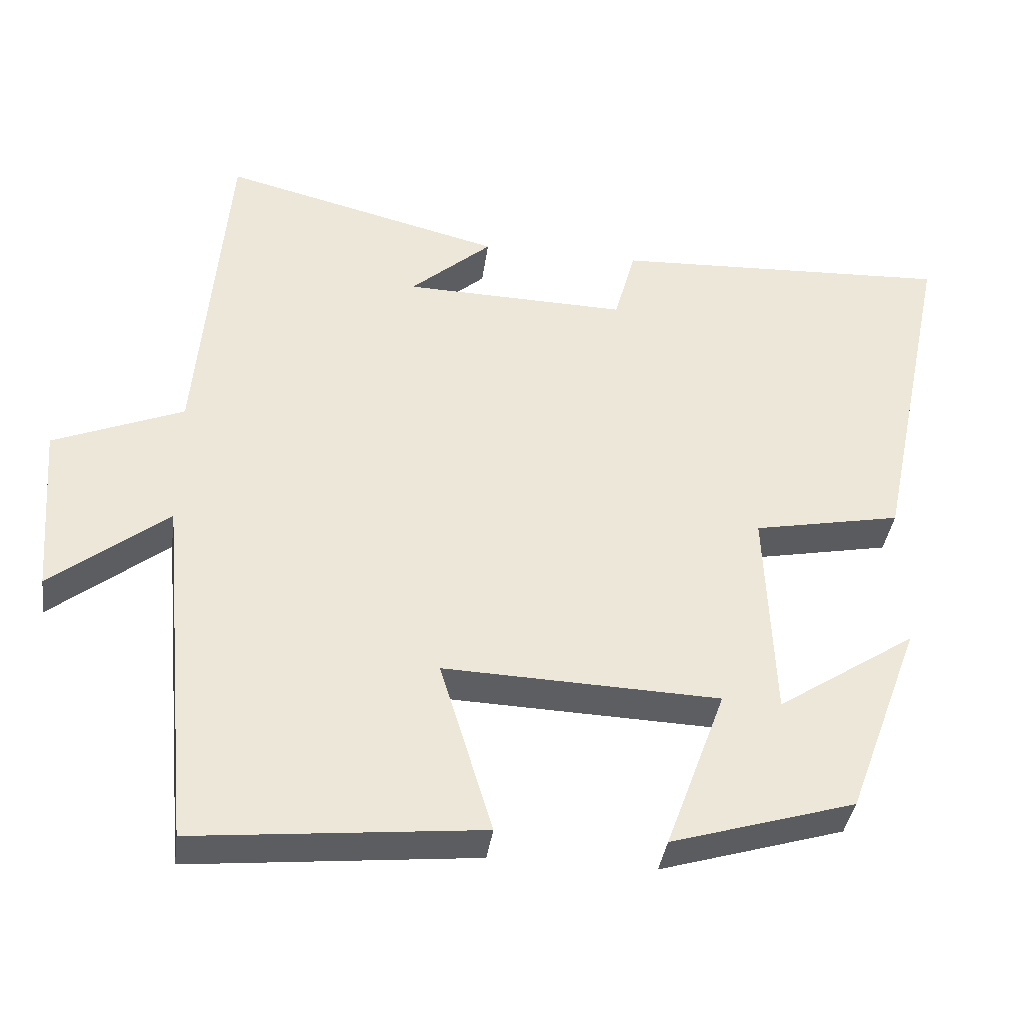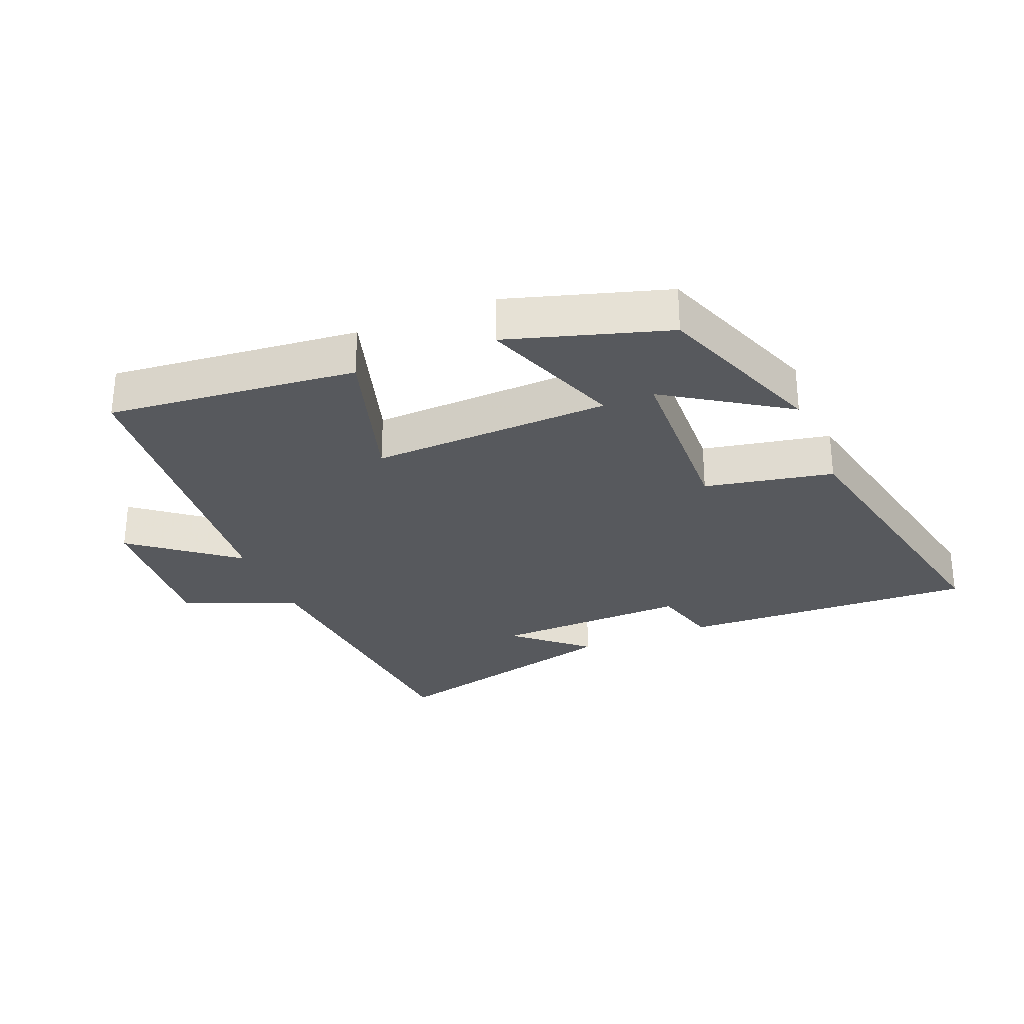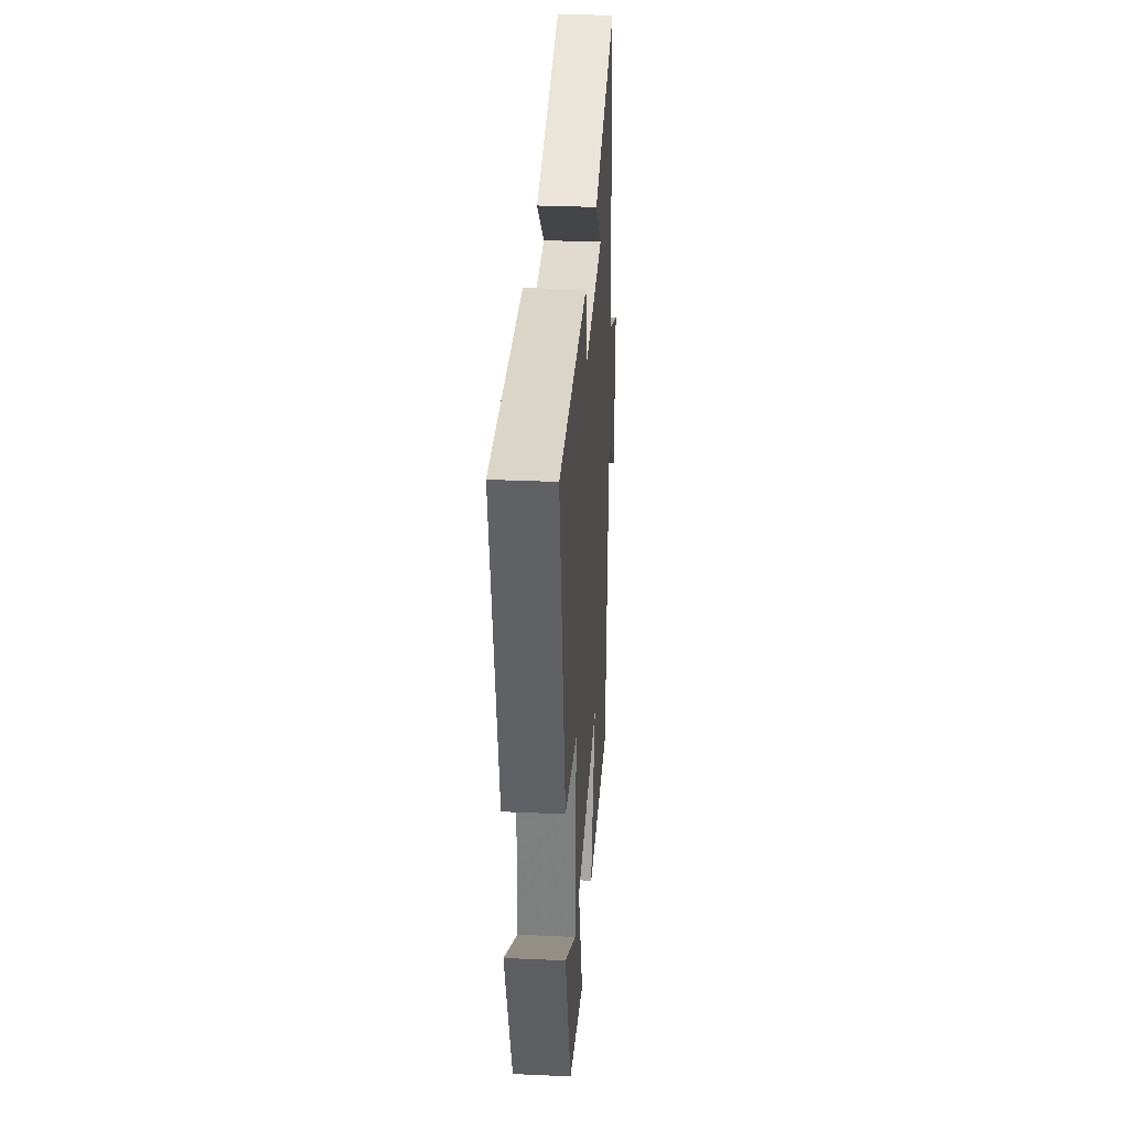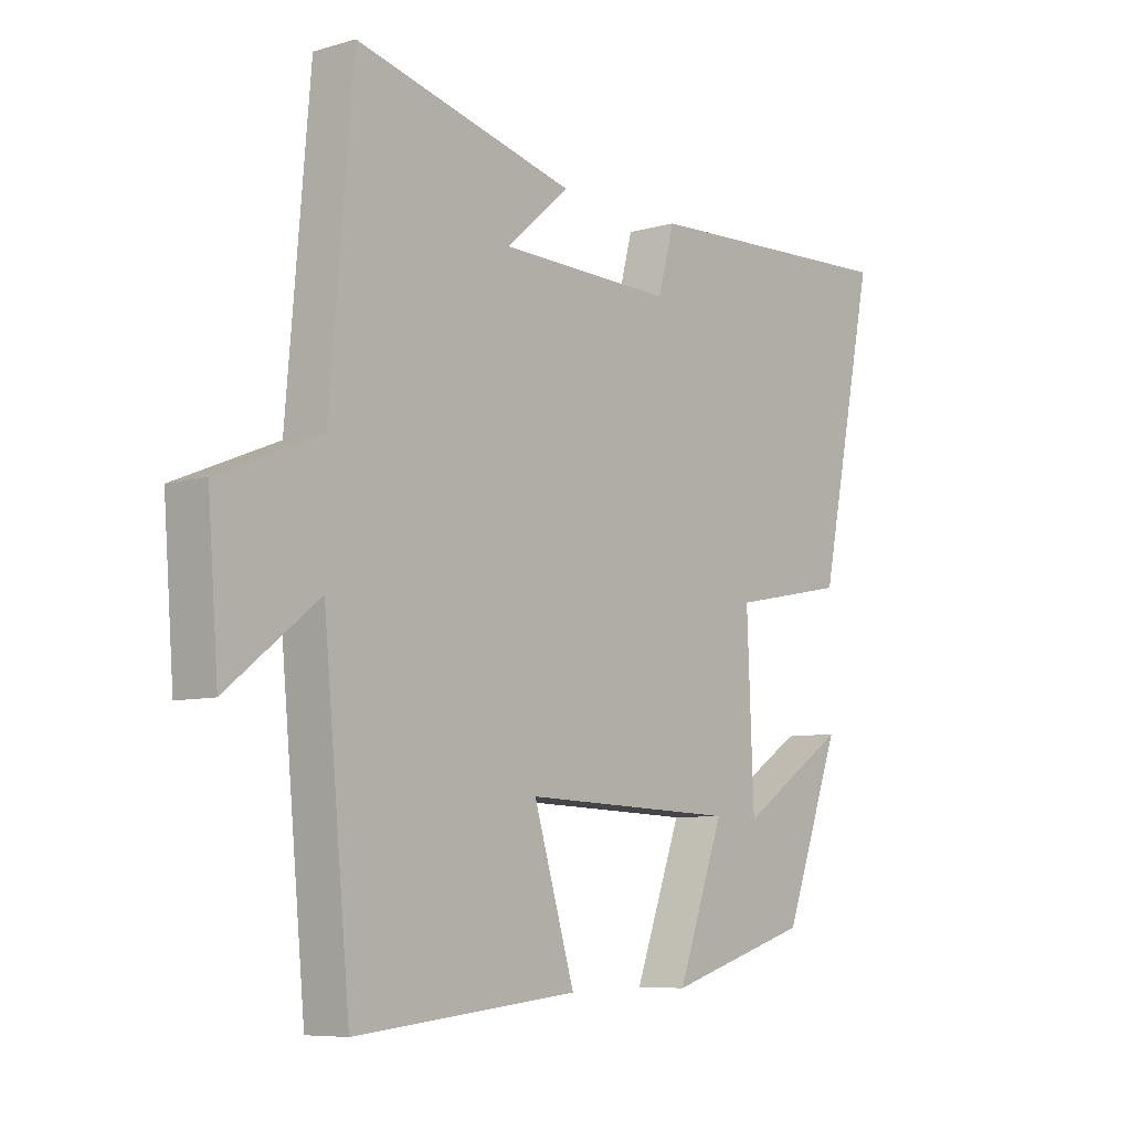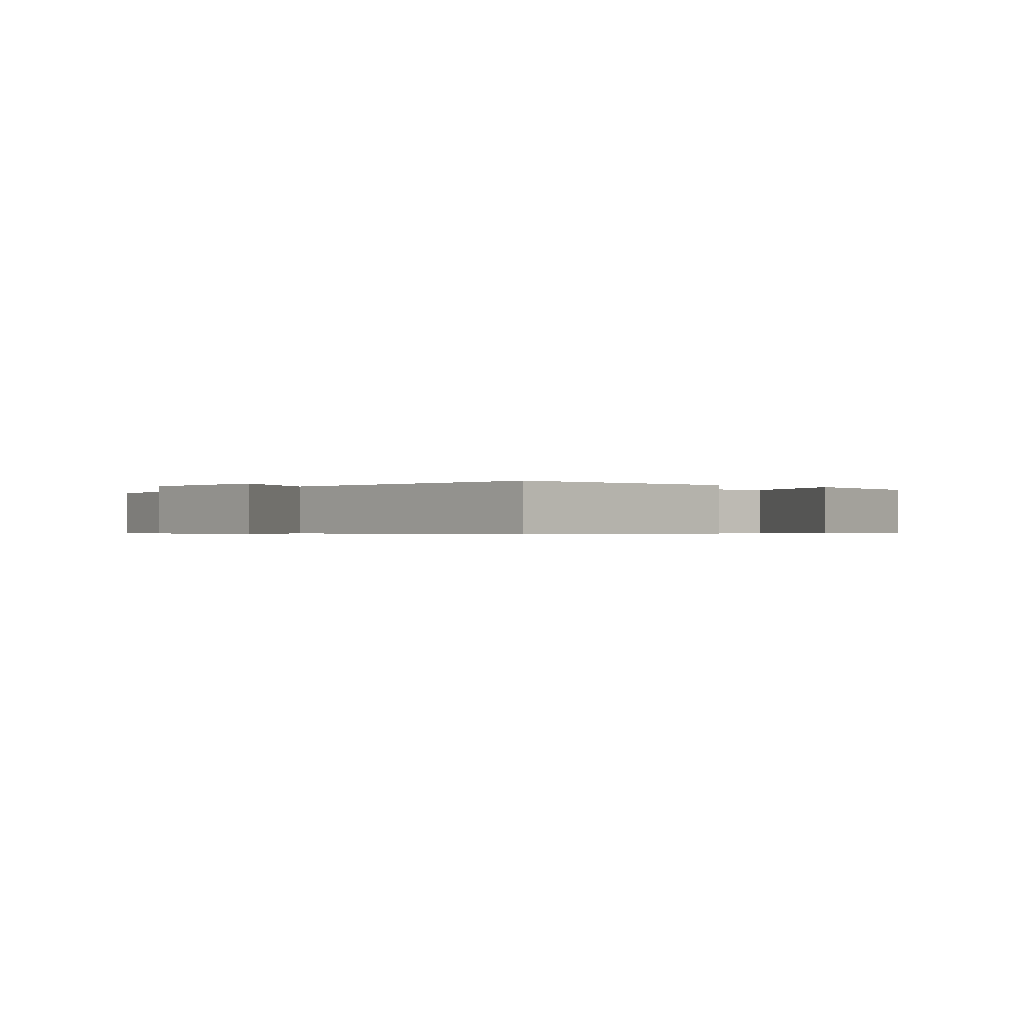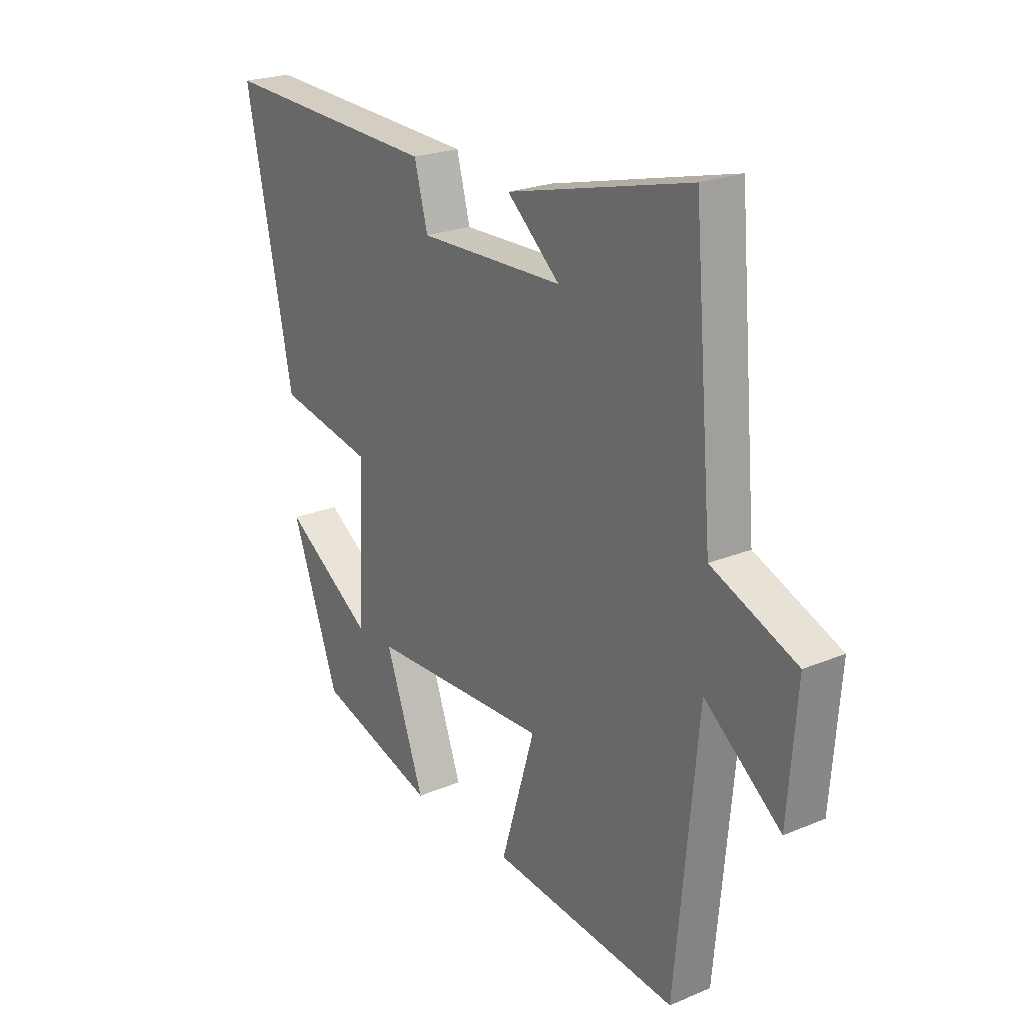
<metadata>
{"format":"obj","ext":"obj","renderer":"f3d","projection":"perspective","resolution":1024,"background":"white","views":[{"elev":-37.8,"azim":172.2,"up":"+Z"},{"elev":-29.1,"azim":-157.7,"up":"+Y"},{"elev":32.0,"azim":-86.4,"up":"+Z"},{"elev":-7.4,"azim":129.7,"up":"+Z"},{"elev":-0.5,"azim":142.6,"up":"+Y"},{"elev":23.0,"azim":54.6,"up":"+Z"}]}
</metadata>
<code>
v -0.401 0.07 -0.425
v -0.5 0.07 -0.158
v -0.313 0.07 -0.281
v -0.301 0.07 0.009
v -0.5 0.07 0.048
v -0.598 0.07 0.52
v -0.14 0.07 0.5
v -0.112 0.07 0.396
v 0.19 0.07 0.404
v 0.08 0.07 0.5
v 0.46 0.07 0.596
v 0.5 0.07 0.129
v 0.676 0.07 0.057
v 0.658 0.07 -0.177
v 0.5 0.07 -0.053
v 0.454 0.07 -0.539
v 0.067 0.07 -0.5
v 0.138 0.07 -0.265
v -0.234 0.07 -0.279
v -0.153 0.07 -0.5
v -0.401 0 -0.425
v -0.5 0 -0.158
v -0.313 0 -0.281
v -0.301 0 0.009
v -0.5 0 0.048
v -0.598 0 0.52
v -0.14 0 0.5
v -0.112 0 0.396
v 0.19 0 0.404
v 0.08 0 0.5
v 0.46 0 0.596
v 0.5 0 0.129
v 0.676 0 0.057
v 0.658 0 -0.177
v 0.5 0 -0.053
v 0.454 0 -0.539
v 0.067 0 -0.5
v 0.138 0 -0.265
v -0.234 0 -0.279
v -0.153 0 -0.5
f 19 20 1
f 15 16 17 18
f 15 18 19
f 12 13 14 15
f 12 15 19
f 11 12 19
f 9 10 11
f 9 11 19 1
f 6 7 8
f 5 6 8
f 4 5 8
f 3 4 8 9
f 1 2 3
f 1 3 9
f 21 40 39
f 38 37 36 35
f 39 38 35
f 35 34 33 32
f 39 35 32
f 39 32 31
f 31 30 29
f 21 39 31 29
f 28 27 26
f 28 26 25
f 28 25 24
f 29 28 24 23
f 23 22 21
f 29 23 21
f 1 21 22 2
f 2 22 23 3
f 3 23 24 4
f 4 24 25 5
f 5 25 26 6
f 6 26 27 7
f 7 27 28 8
f 8 28 29 9
f 9 29 30 10
f 10 30 31 11
f 11 31 32 12
f 12 32 33 13
f 13 33 34 14
f 14 34 35 15
f 15 35 36 16
f 16 36 37 17
f 17 37 38 18
f 18 38 39 19
f 19 39 40 20
f 20 40 21 1

</code>
